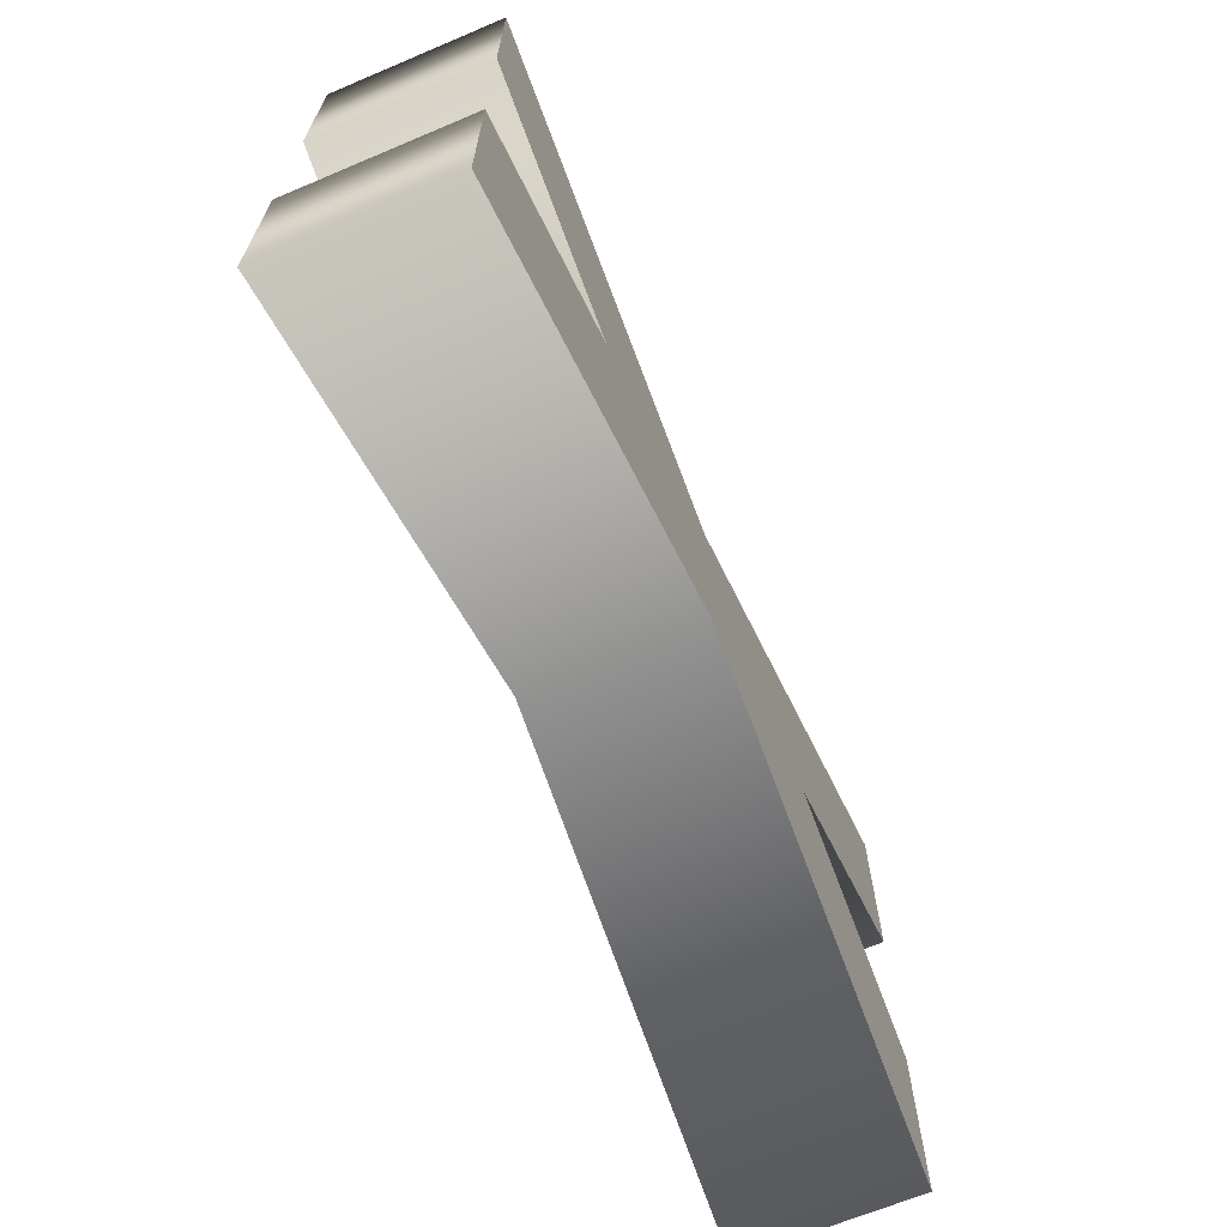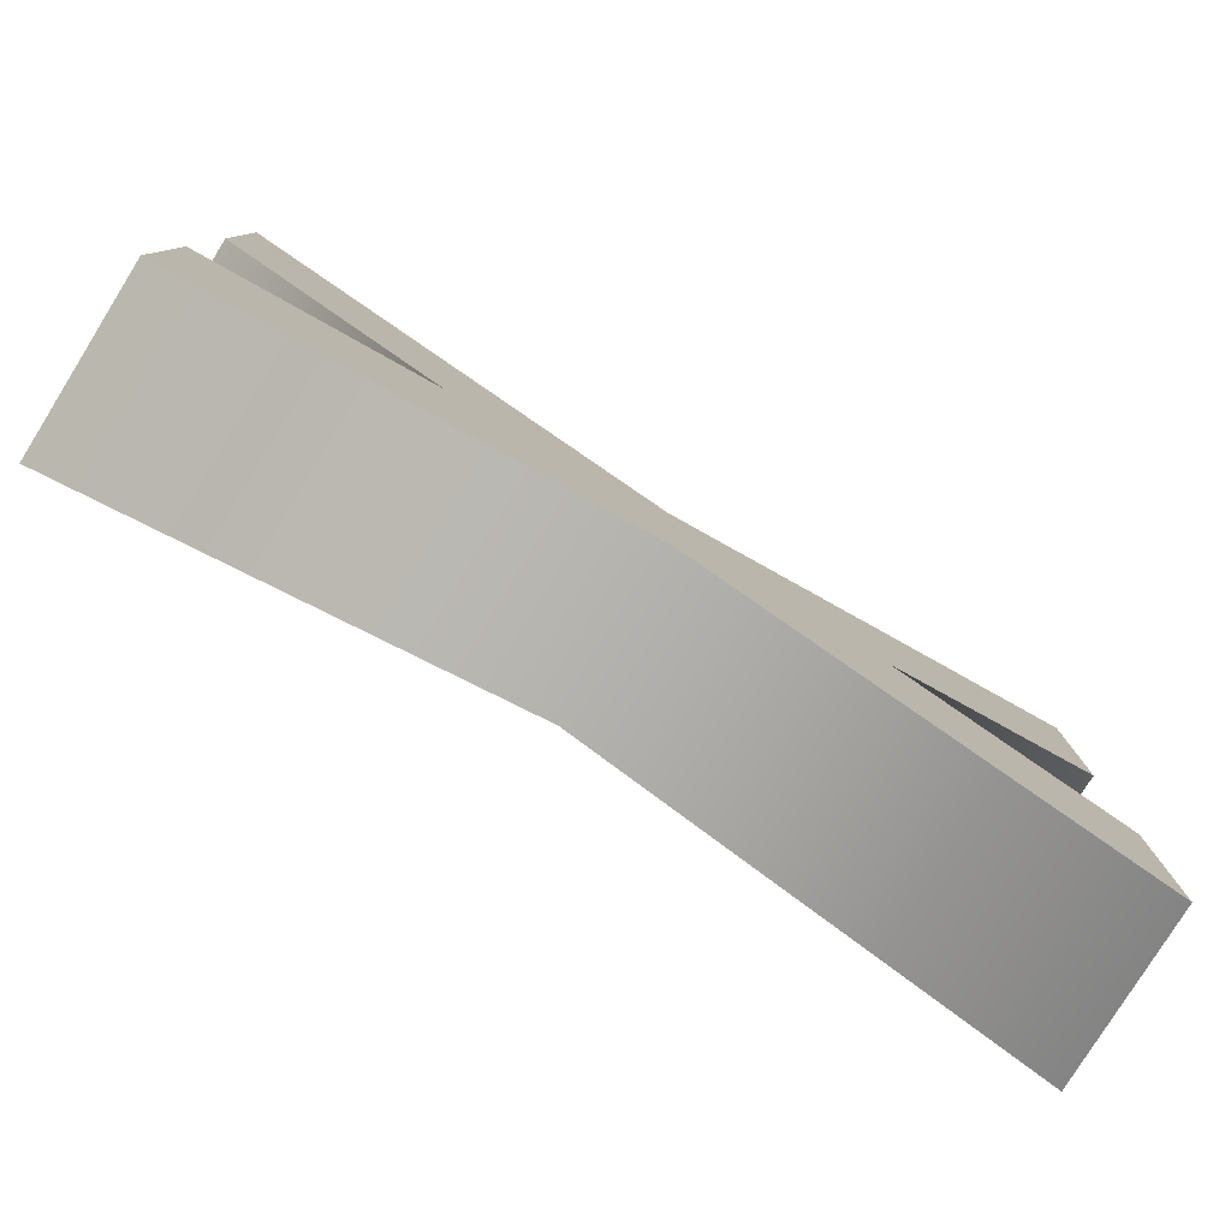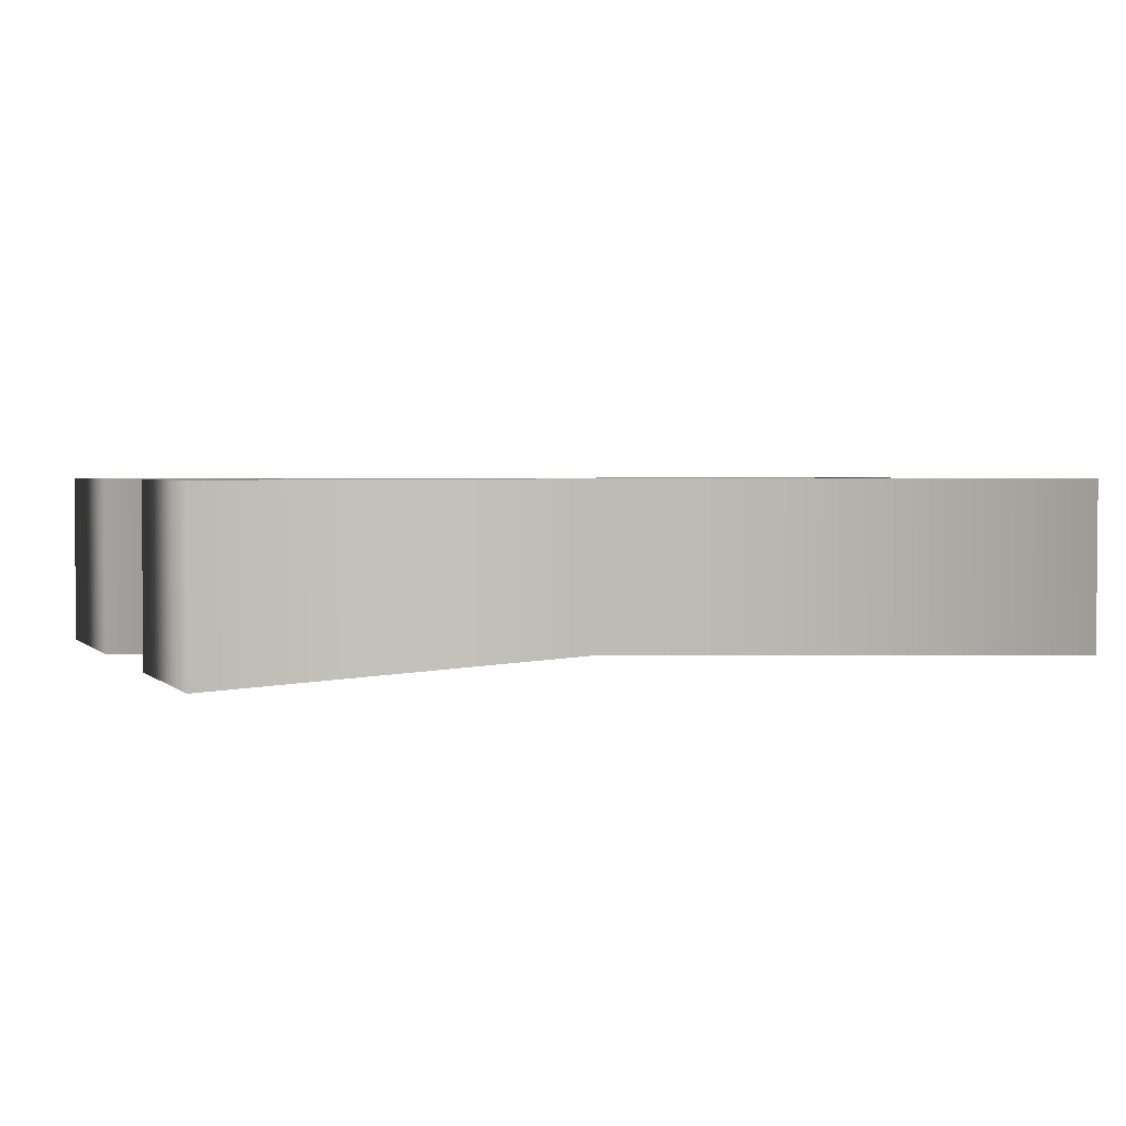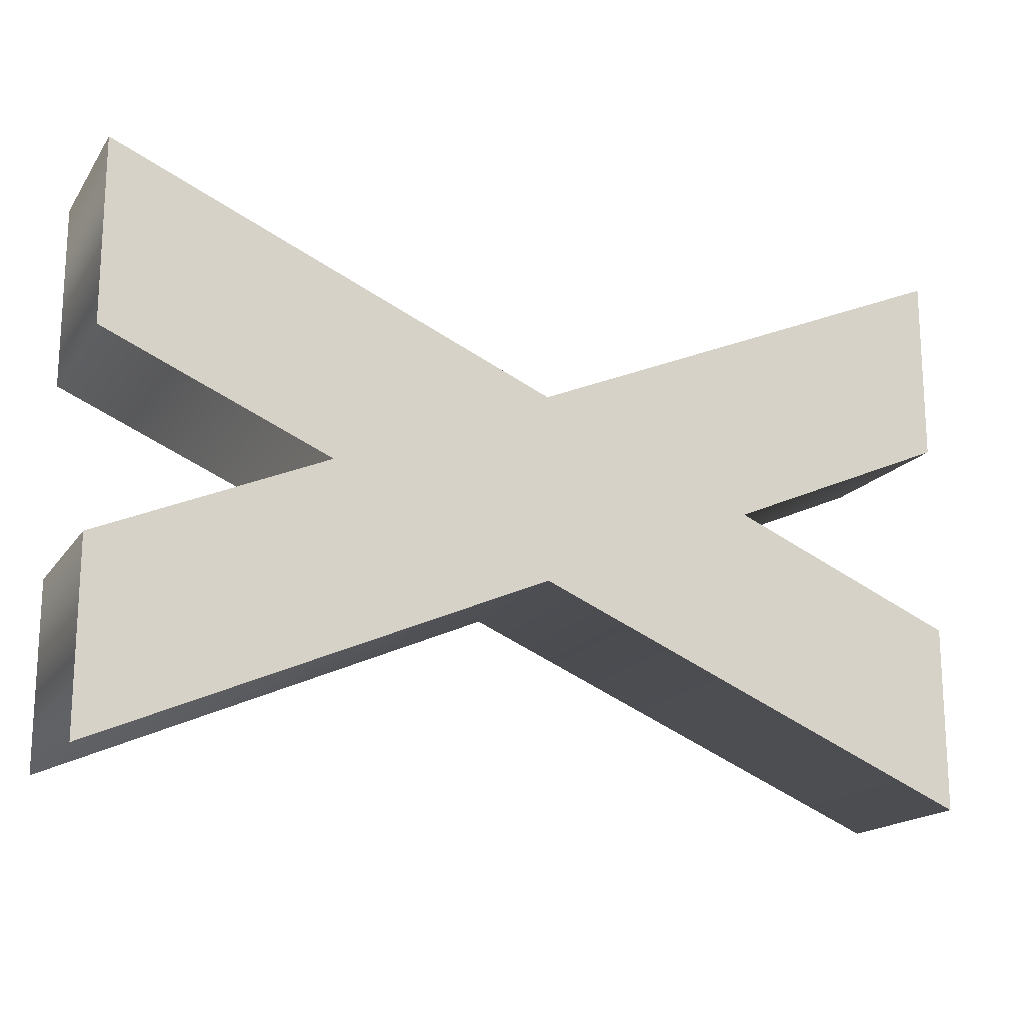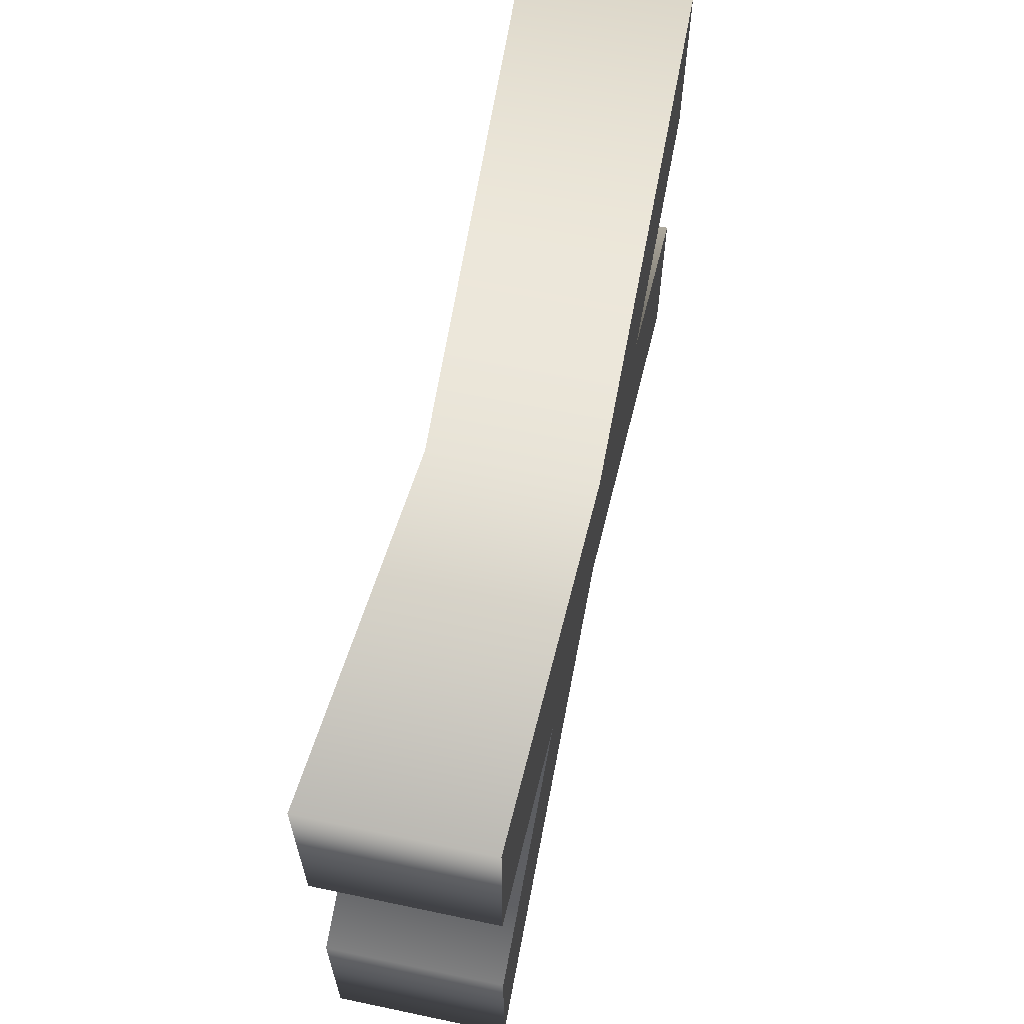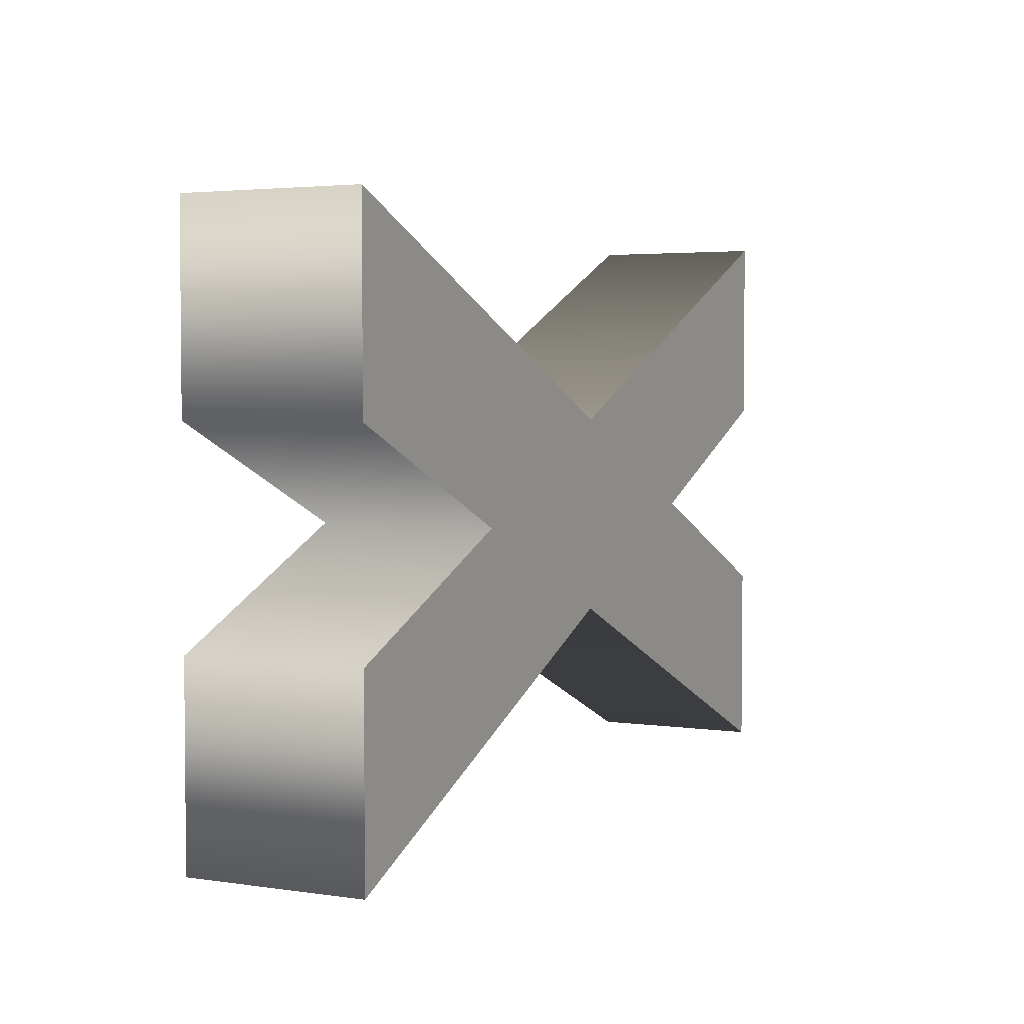
<metadata>
{"format":"obj","ext":"obj","renderer":"f3d","projection":"perspective","resolution":1024,"background":"white","views":[{"elev":-66.6,"azim":112.9,"up":"+Z"},{"elev":-79.6,"azim":148.1,"up":"+Z"},{"elev":2.6,"azim":-22.3,"up":"+Y"},{"elev":-17.4,"azim":-23.6,"up":"+Z"},{"elev":62.3,"azim":-78.0,"up":"+Z"},{"elev":3.5,"azim":116.0,"up":"+Z"}]}
</metadata>
<code>
o Text.023_Mesh.022
v 0.2375 0.046 -0.1516
v 0.2375 0.046 -0.05212
v 0.1163 0.046 -0.000187
v 0.2375 0.046 0.05209
v 0.2375 0.046 0.1515
v 0.000252 0.046 0.04971
v -0.2374 0.046 0.1515
v -0.2374 0.046 0.05175
v -0.1162 0.046 -0.000187
v -0.2374 0.046 -0.05212
v -0.2374 0.046 -0.1516
v 0.000252 0.046 -0.04975
v 0.2375 -0.046 -0.1516
v 0.2375 -0.046 -0.05212
v 0.1163 -0.046 -0.000187
v 0.2375 -0.046 0.05209
v 0.2375 -0.046 0.1515
v 0.000252 -0.046 0.04971
v -0.2374 -0.046 0.1515
v -0.2374 -0.046 0.05175
v -0.1162 -0.046 -0.000187
v -0.2374 -0.046 -0.05212
v -0.2374 -0.046 -0.1516
v 0.000252 -0.046 -0.04975
v 0.2375 -0.046 -0.1516
v 0.2375 0.046 -0.1516
v 0.2375 -0.046 -0.05212
v 0.2375 0.046 -0.05212
v 0.1163 -0.046 -0.000187
v 0.1163 0.046 -0.000187
v 0.2375 -0.046 0.05209
v 0.2375 0.046 0.05209
v 0.2375 -0.046 0.1515
v 0.2375 0.046 0.1515
v 0.000252 -0.046 0.04971
v 0.000252 0.046 0.04971
v -0.2374 -0.046 0.1515
v -0.2374 0.046 0.1515
v -0.2374 -0.046 0.05175
v -0.2374 0.046 0.05175
v -0.1162 -0.046 -0.000187
v -0.1162 0.046 -0.000187
v -0.2374 -0.046 -0.05212
v -0.2374 0.046 -0.05212
v -0.2374 -0.046 -0.1516
v -0.2374 0.046 -0.1516
v 0.000252 -0.046 -0.04975
v 0.000252 0.046 -0.04975
f 6 8 7
f 6 9 8
f 9 11 10
f 9 12 11
f 6 12 9
f 5 12 6
f 5 3 12
f 3 1 12
f 5 4 3
f 2 1 3
f 20 18 19
f 21 18 20
f 23 21 22
f 24 21 23
f 24 18 21
f 24 17 18
f 15 17 24
f 13 15 24
f 16 17 15
f 13 14 15
f 26 28 27 25
f 28 30 29 27
f 30 32 31 29
f 32 34 33 31
f 34 36 35 33
f 36 38 37 35
f 38 40 39 37
f 40 42 41 39
f 42 44 43 41
f 44 46 45 43
f 46 48 47 45
f 48 26 25 47

</code>
